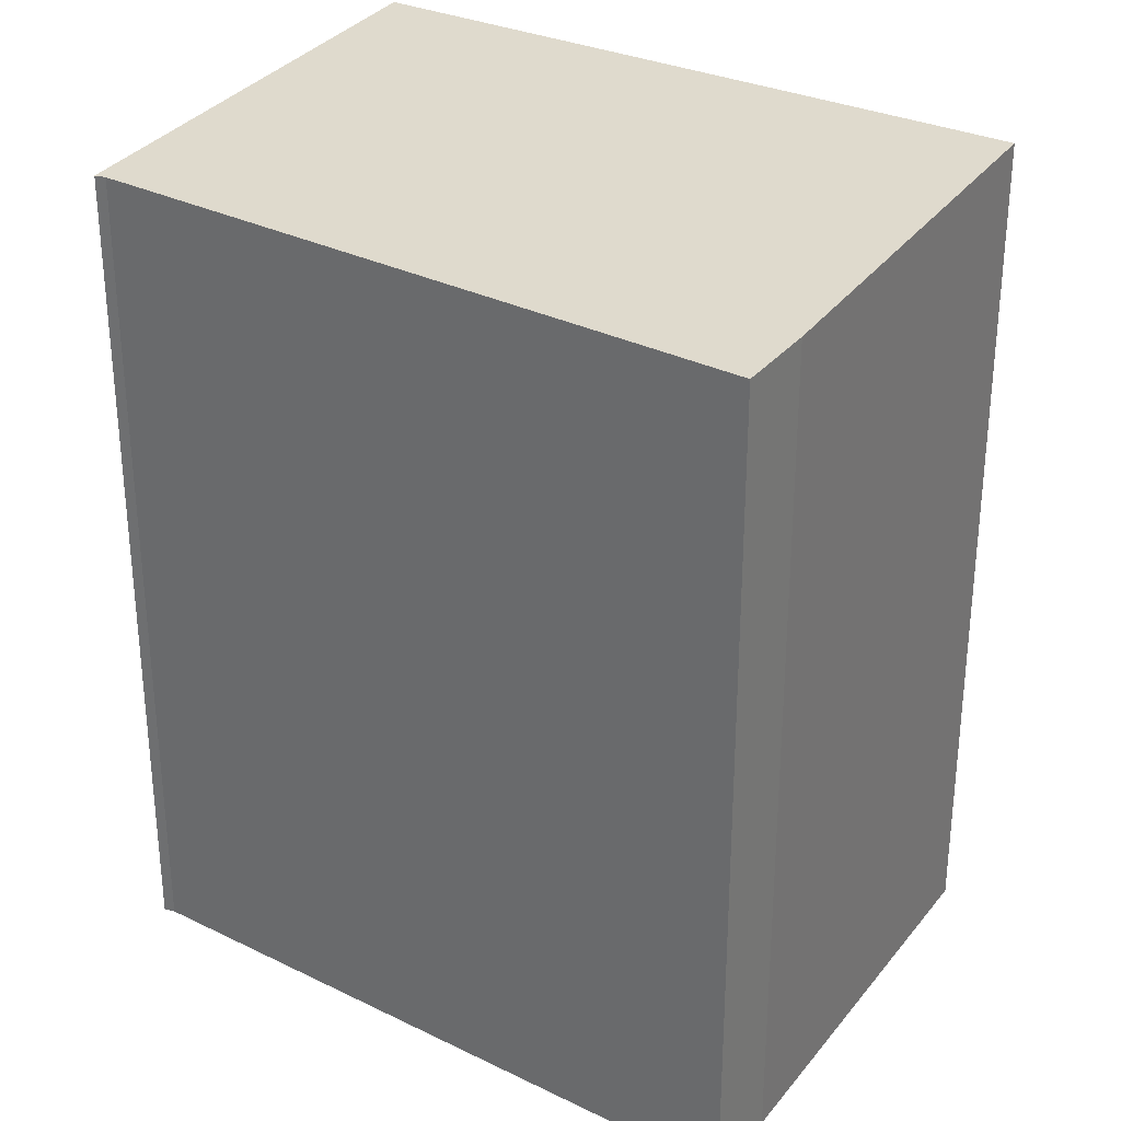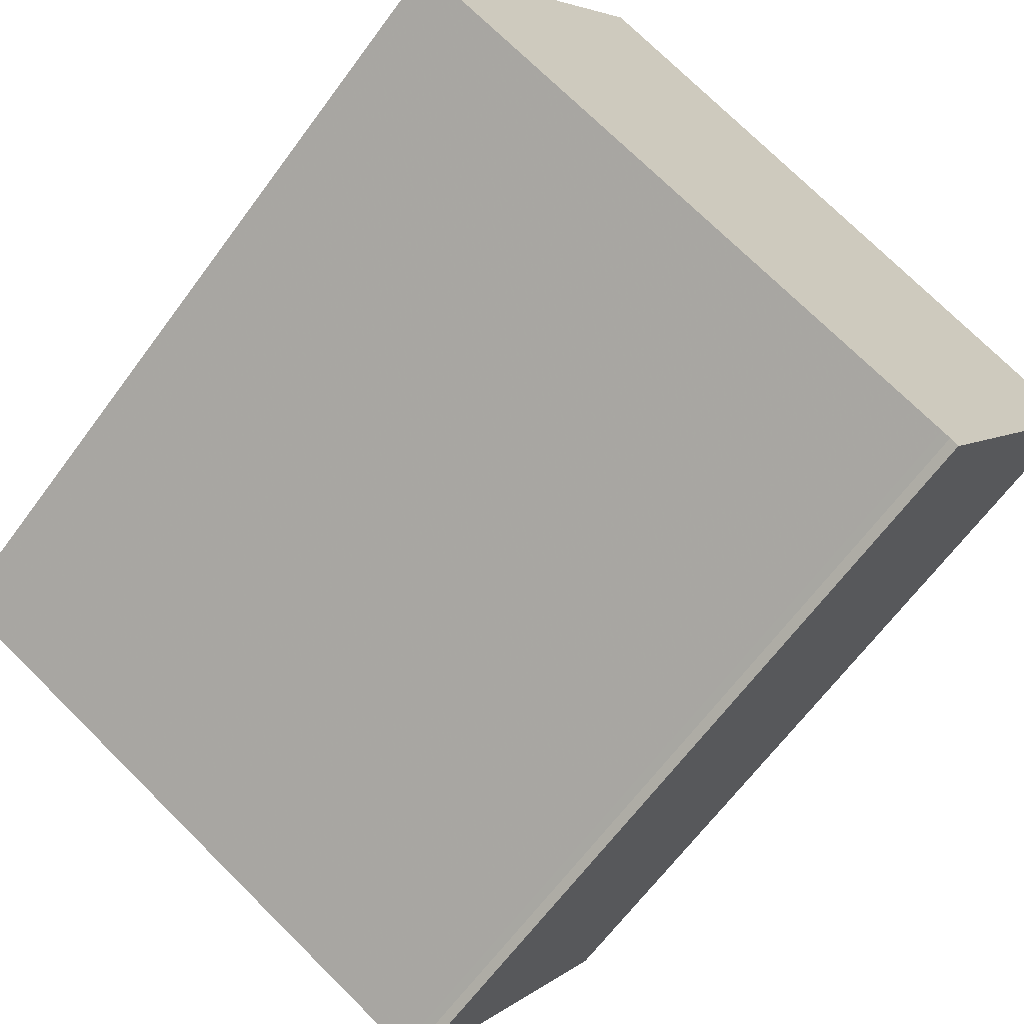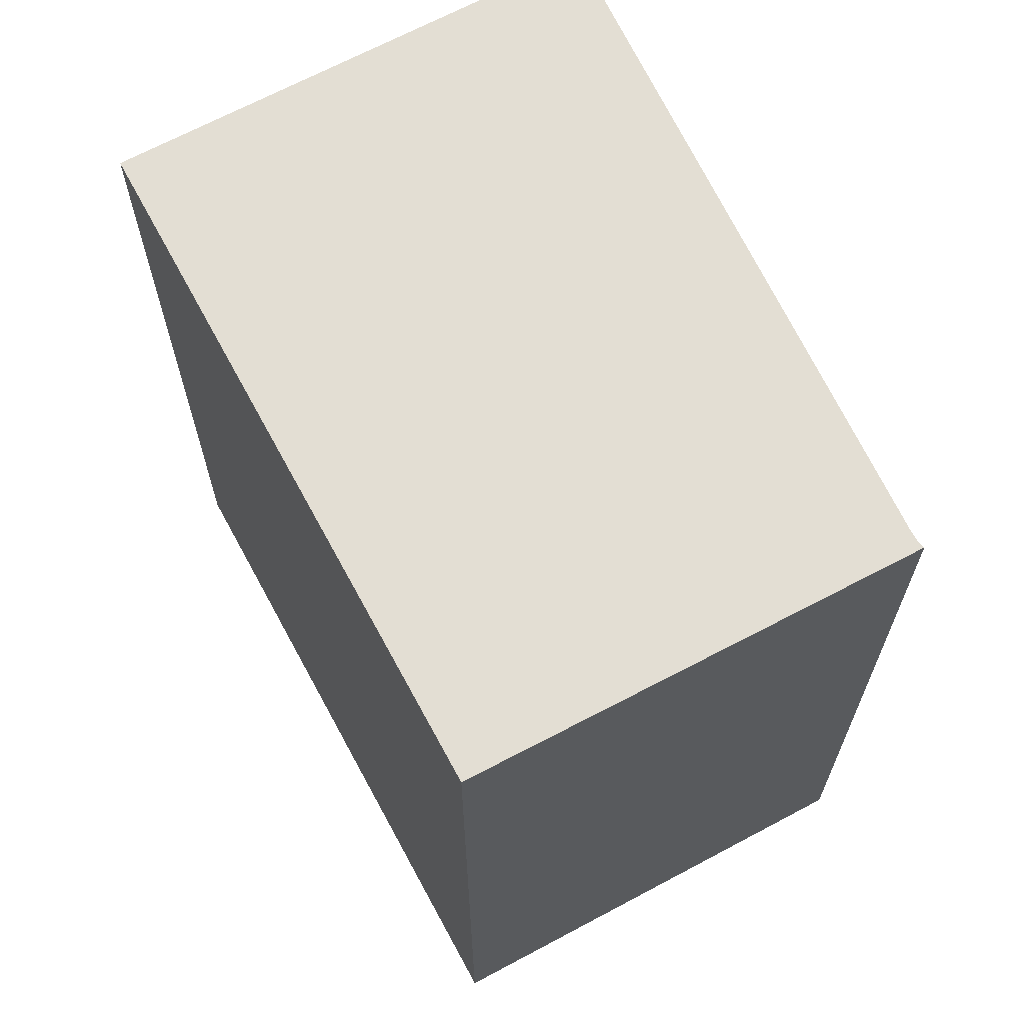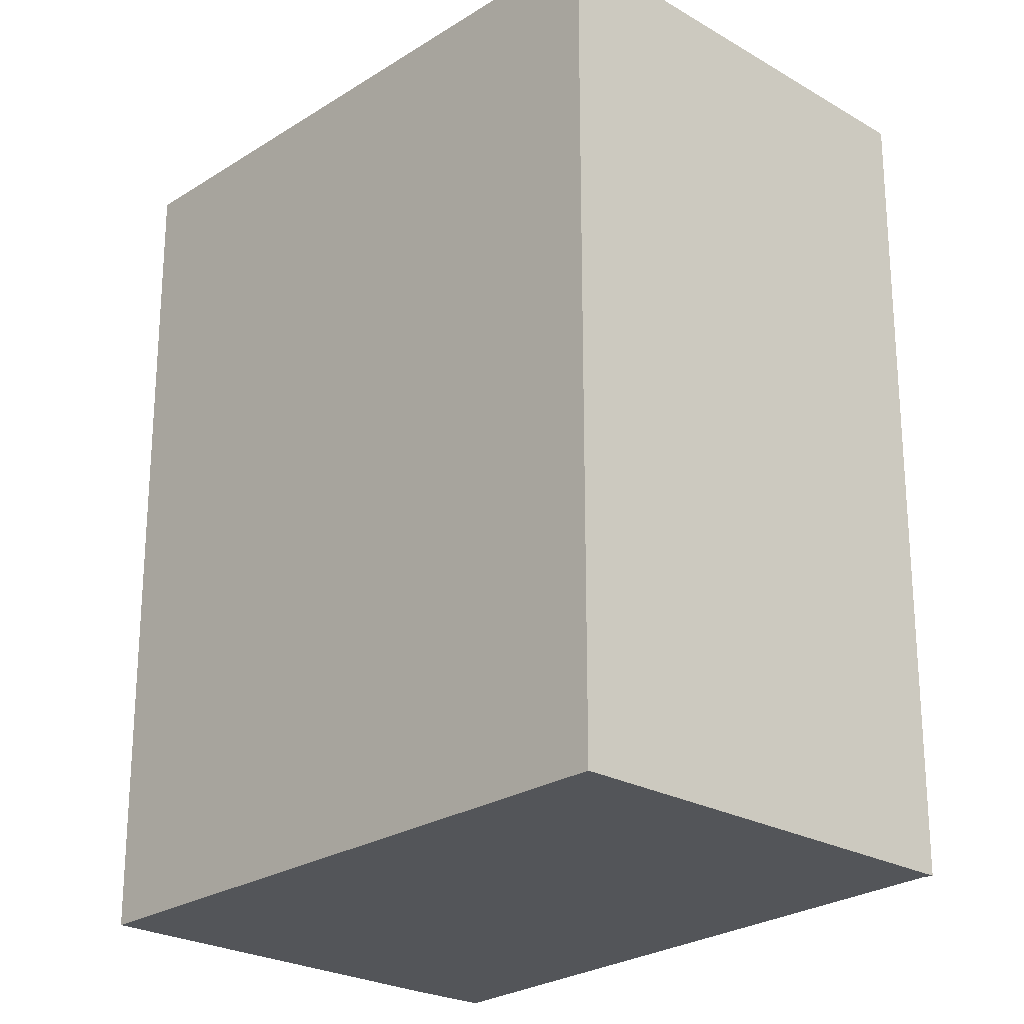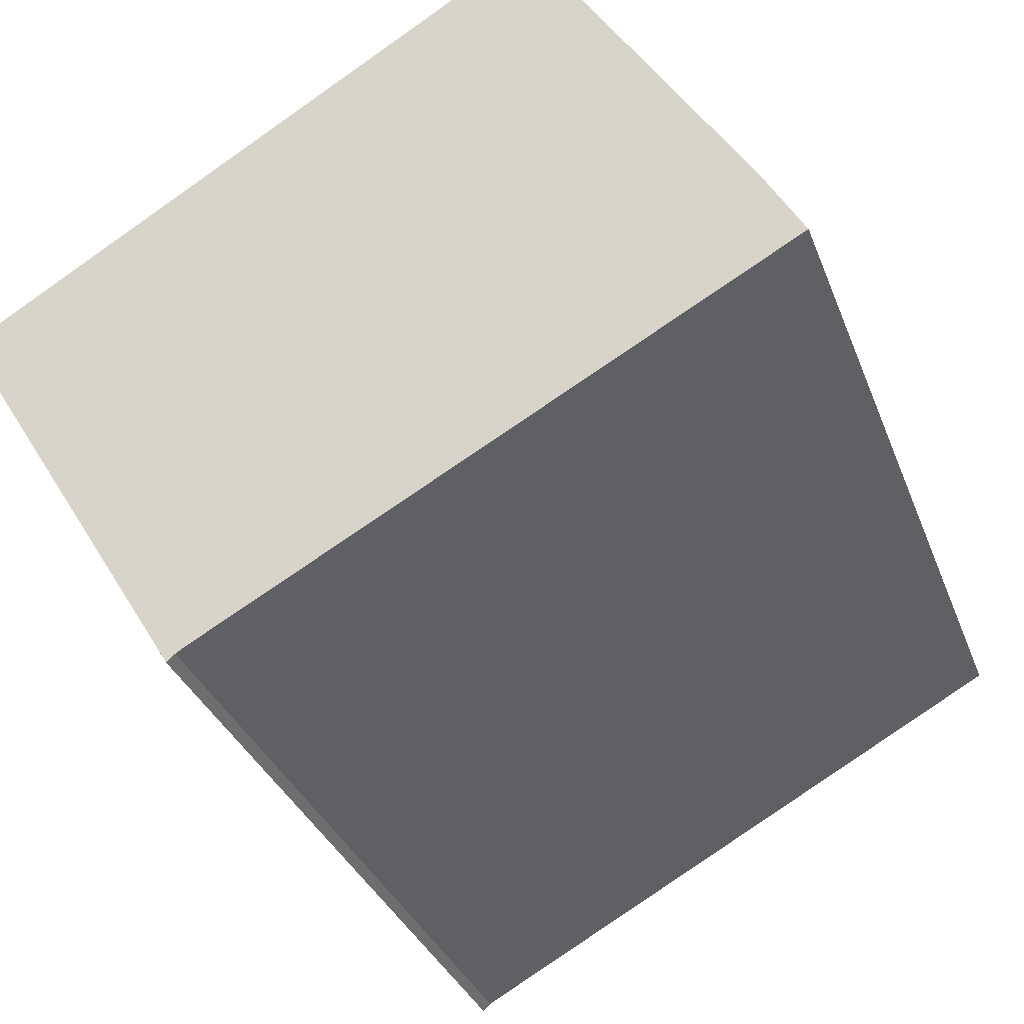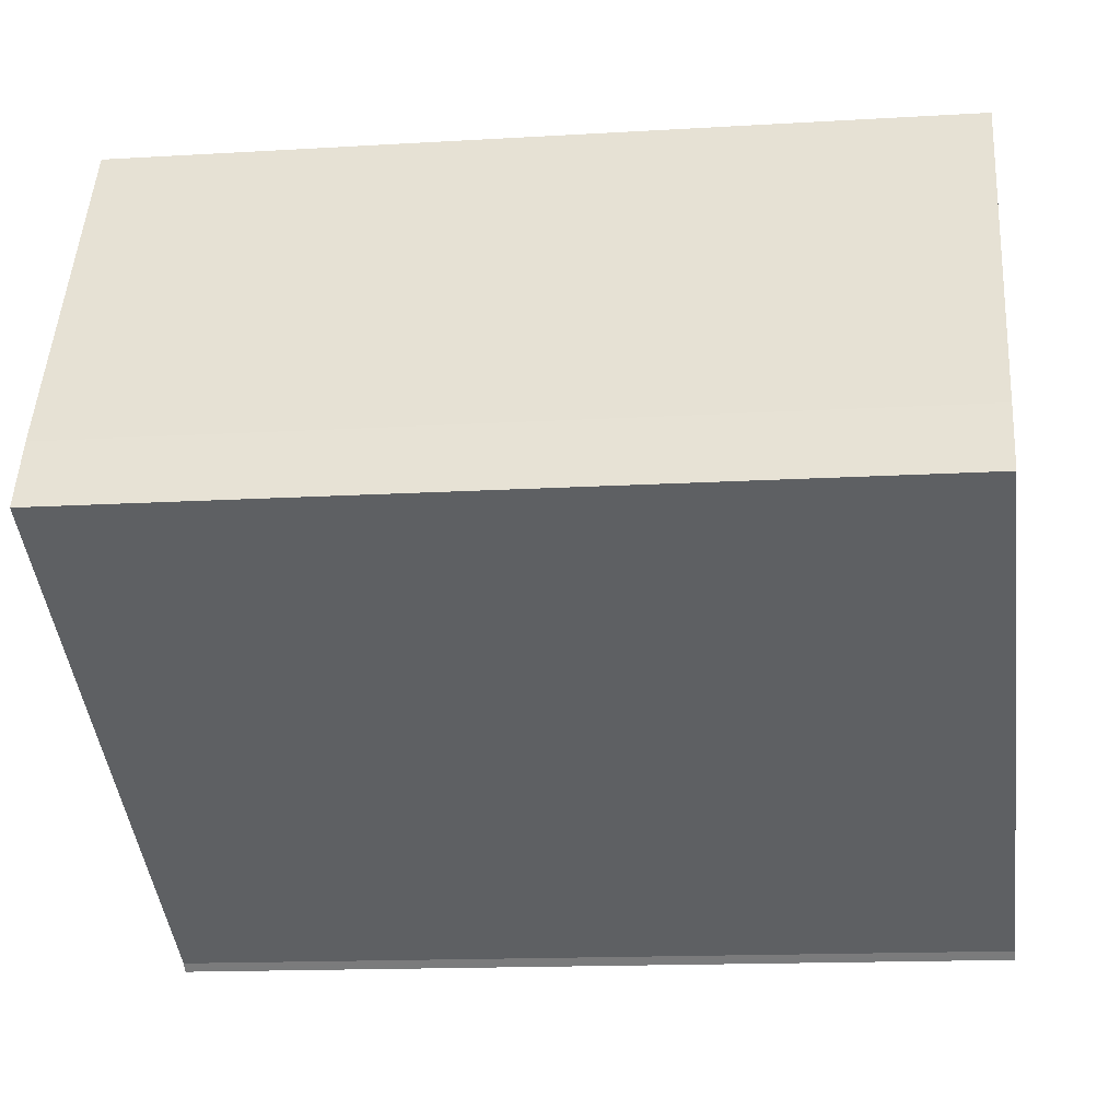
<metadata>
{"format":"obj","ext":"obj","renderer":"f3d","projection":"perspective","resolution":1024,"background":"white","views":[{"elev":32.1,"azim":63.2,"up":"+Z"},{"elev":-65.3,"azim":143.6,"up":"+Y"},{"elev":68.2,"azim":-87.3,"up":"+Z"},{"elev":-24.3,"azim":-102.1,"up":"+Z"},{"elev":-33.3,"azim":18.9,"up":"+Y"},{"elev":-14.4,"azim":97.6,"up":"+Y"}]}
</metadata>
<code>
v -361.2 -789.1 3.408
v -358.9 -787.7 3.424
v -358.1 -789.1 3.377
v -357.9 -789.3 3.368
v -360.3 -790.6 3.355
v -360.3 -790.7 3.354
v -358.1 -788.9 3.381
v -358 -789.1 3.375
v -360.3 -788.5 3.414
v -358.9 -787.7 3.422
v -361.2 -789 3.408
v -360.2 -790.6 3.355
v -360.3 -790.7 3.354
v -360.3 -790.6 3.355
v -361.2 -789 3.408
v -361.2 -789.1 3.408
v -361.2 -789.1 0
v -361.2 -789 0
v -358.9 -787.7 3.422
v -358.9 -787.7 3.424
v -358.9 -787.7 -4.441e-16
v -358.9 -787.7 0
v -358 -789.1 3.375
v -358.1 -789.1 3.377
v -358.1 -789.1 0
v -358 -789.1 0
v -360.2 -790.6 3.355
v -357.9 -789.3 3.368
v -357.9 -789.3 -4.441e-16
v -360.2 -790.6 0
v -360.3 -790.6 3.355
v -360.3 -790.6 3.355
v -360.3 -790.6 0
v -360.3 -790.6 0
v -360.3 -790.7 3.354
v -360.3 -790.7 3.354
v -360.3 -790.7 4.441e-16
v -360.3 -790.7 4.441e-16
v -358.1 -789.1 3.377
v -358.1 -788.9 3.381
v -358.1 -788.9 0
v -358.1 -789.1 0
v -357.9 -789.3 3.368
v -358 -789.1 3.375
v -358 -789.1 0
v -357.9 -789.3 -4.441e-16
v -358.9 -787.7 3.424
v -360.3 -788.5 3.414
v -360.3 -788.5 0
v -358.9 -787.7 -4.441e-16
v -358.1 -788.9 3.381
v -358.9 -787.7 3.422
v -358.9 -787.7 0
v -358.1 -788.9 0
v -360.3 -788.5 3.414
v -361.2 -789 3.408
v -361.2 -789 0
v -360.3 -788.5 0
v -360.3 -790.6 3.355
v -360.2 -790.6 3.355
v -360.2 -790.6 0
v -360.3 -790.6 0
v -361.2 -789.1 3.408
v -360.3 -790.7 3.354
v -360.3 -790.7 4.441e-16
v -361.2 -789.1 0
v -360.3 -790.7 3.354
v -360.3 -790.6 3.355
v -360.3 -790.6 0
v -360.3 -790.7 4.441e-16
v -361.2 -789.1 0
v -358.9 -787.7 0
v -358.1 -789.1 0
v -357.9 -789.3 0
v -360.3 -790.6 0
v -360.3 -790.7 0
f 14 6 13
f 7 3 8
f 9 2 10
f 11 9 10 7 8 4 12
f 13 1 11 12 5 14
f 16 17 18 15
f 20 21 22 19
f 24 25 26 23
f 28 29 30 27
f 32 33 34 31
f 36 37 38 35
f 40 41 42 39
f 44 45 46 43
f 48 49 50 47
f 52 53 54 51
f 56 57 58 55
f 60 61 62 59
f 64 65 66 63
f 68 69 70 67
f 72 73 74 75 76 71

</code>
